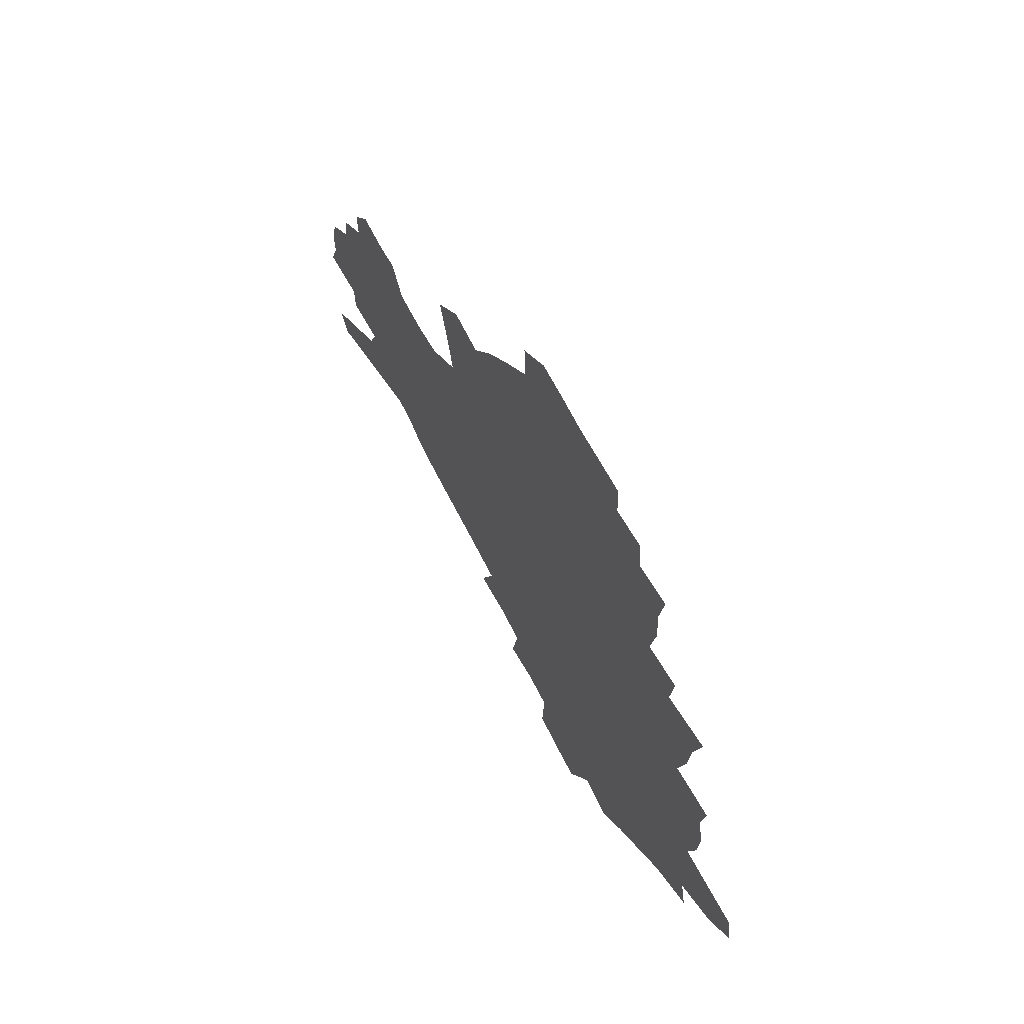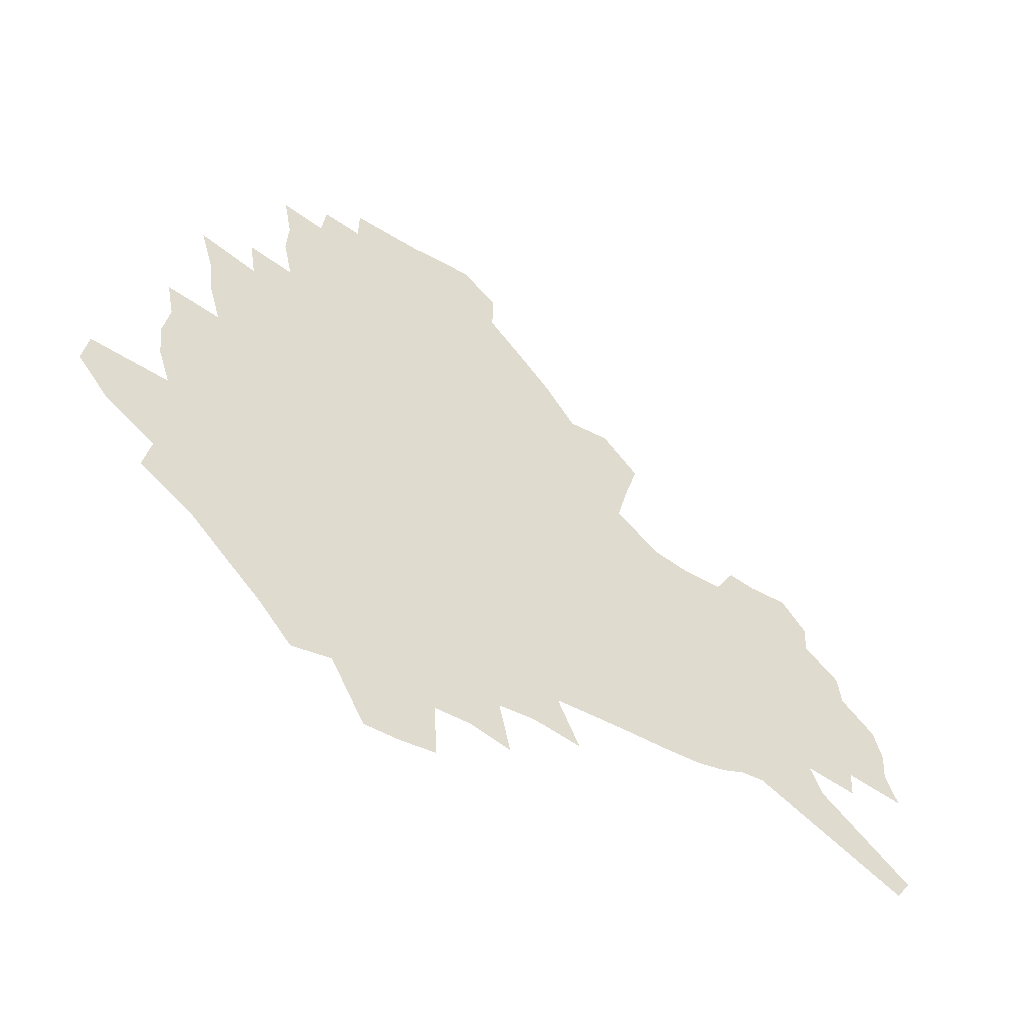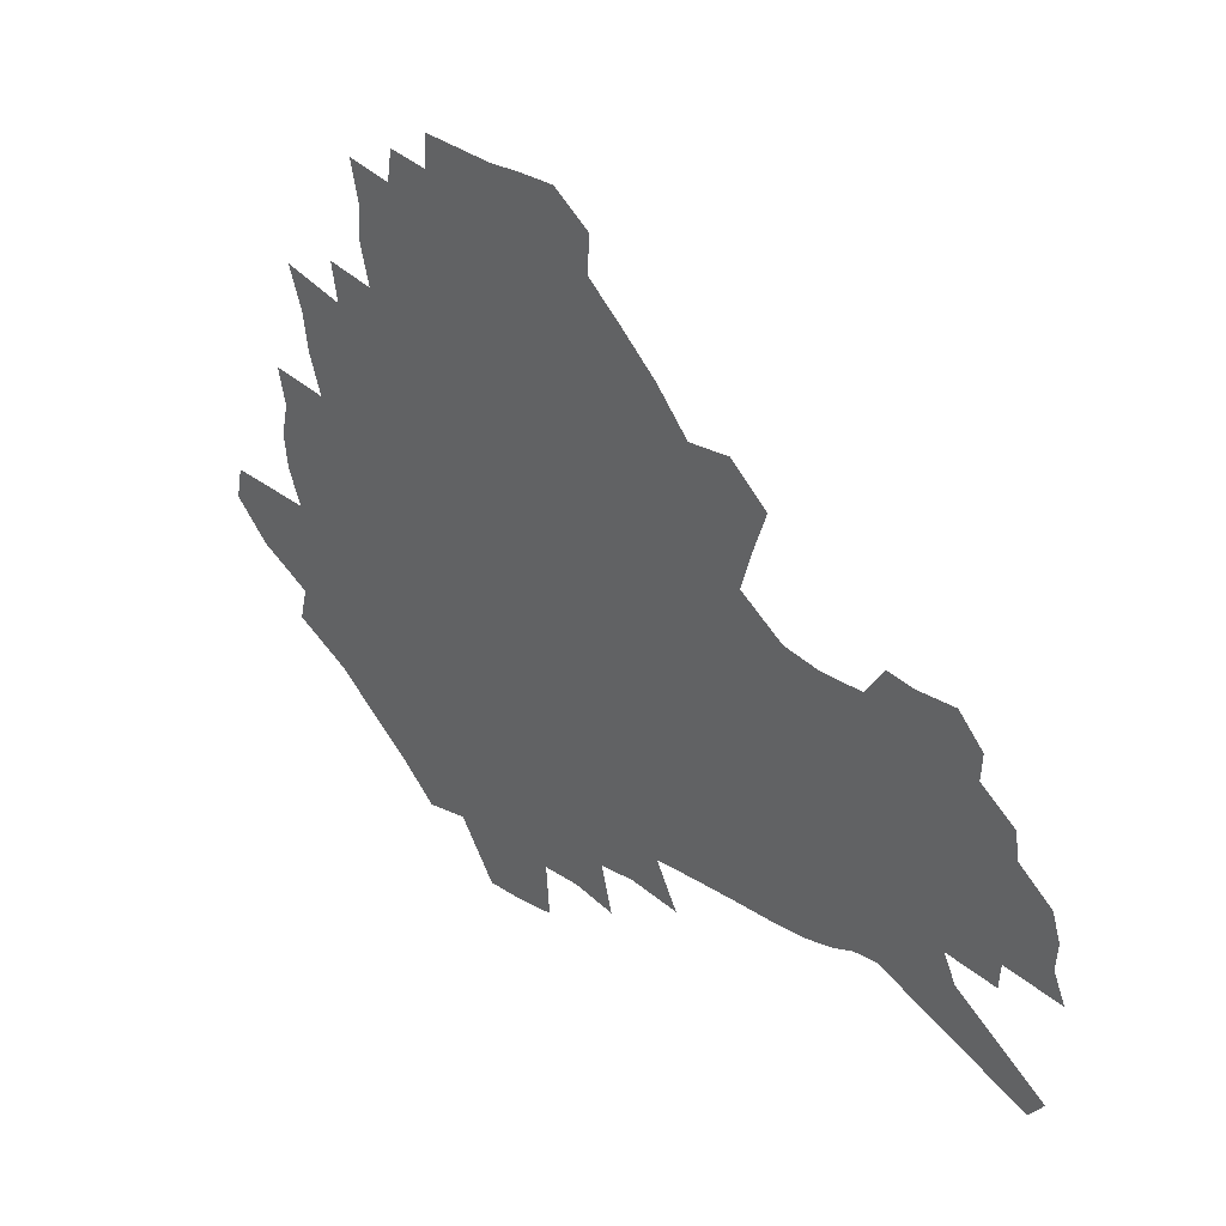
<metadata>
{"format":"obj","ext":"obj","renderer":"f3d","projection":"perspective","resolution":1024,"background":"white","views":[{"elev":62.6,"azim":-116.3,"up":"+Y"},{"elev":-50.0,"azim":-32.2,"up":"+Y"},{"elev":34.7,"azim":40.5,"up":"+Y"}]}
</metadata>
<code>
v 225.3 186.9 0
v 210.5 204.2 0
v 213.3 218.6 0
v 244.4 157.6 0
v 247.9 172.4 0
v 248.2 186.7 0
v 249.9 200.9 0
v 249.1 215.3 0
v 243.5 231.4 0
v 241.8 246.9 0
v 244.9 261.6 0
v 241.6 278.1 0
v 268.1 142.4 0
v 273 157.6 0
v 274.5 171.7 0
v 275.1 185.3 0
v 270.2 199.9 0
v 270 214 0
v 270.1 228.3 0
v 271.4 242.4 0
v 268.9 257.7 0
v 266.1 273.7 0
v 260.6 292 0
v 258.5 308.8 0
v 252.5 328.2 0
v 285 126.4 0
v 290 143 0
v 295 158.4 0
v 295.9 171.7 0
v 292.9 185.1 0
v 290.9 198.7 0
v 290.4 212.4 0
v 287.8 226.8 0
v 289.3 240.5 0
v 289 254.7 0
v 286.5 270.2 0
v 282.8 287.2 0
v 280.7 303.7 0
v 279.3 320.1 0
v 276.4 337.3 0
v 301.8 110.7 0
v 305.6 128.4 0
v 309 144.5 0
v 311.2 158.8 0
v 311.8 171.8 0
v 310.5 184.7 0
v 309.3 197.8 0
v 307.6 211.3 0
v 306.8 224.9 0
v 305.3 239 0
v 306.4 252.5 0
v 304.1 267.7 0
v 300.8 284.4 0
v 297.1 302.3 0
v 297.5 317.3 0
v 297.1 333 0
v 292.9 351.3 0
v 293.9 366.5 0
v 290.3 384.9 0
v 317.1 93.69 0
v 319.7 112.5 0
v 322.2 129.6 0
v 323.9 144.8 0
v 325.6 159.1 0
v 326.1 172.1 0
v 325.5 184.7 0
v 324.4 197.5 0
v 323.9 210.4 0
v 323.6 223.5 0
v 322.7 237 0
v 320.9 251.6 0
v 318.6 267.2 0
v 317 282.9 0
v 314.8 299.5 0
v 312.3 316.9 0
v 314 331.3 0
v 313.3 347.1 0
v 312.4 363.2 0
v 309.8 380.5 0
v 312 394.9 0
v 335.2 96.58 0
v 336.3 114.4 0
v 337.3 130.7 0
v 338.4 145.8 0
v 338.9 159.3 0
v 339.3 172.3 0
v 339.2 184.7 0
v 338.9 197.1 0
v 337.8 210 0
v 337.5 222.8 0
v 337.2 235.8 0
v 335 250.7 0
v 335.4 264.3 0
v 332.6 281.4 0
v 330.2 298.7 0
v 329.9 314.4 0
v 329.8 329.9 0
v 329.1 345.9 0
v 329 361.5 0
v 328.8 377.1 0
v 329.4 391.9 0
v 329.8 406.5 0
v 350.8 69.15 0
v 350.6 95.59 0
v 350.9 114.9 0
v 351.8 132.5 0
v 351.9 146.7 0
v 351.9 159.7 0
v 351.9 172.5 0
v 351.7 184.8 0
v 351.8 197.1 0
v 351.3 209.5 0
v 351.2 222.1 0
v 350.5 235.3 0
v 350.4 248.5 0
v 349 263.7 0
v 346.7 281.4 0
v 345.9 297 0
v 345.2 313.3 0
v 345.2 328.7 0
v 344.9 344.7 0
v 344.6 360.4 0
v 345.6 375 0
v 344.5 391.3 0
v 345.7 405.4 0
v 367 68.97 0
v 366 97.03 0
v 365.2 115.6 0
v 365 133.3 0
v 364.6 146.8 0
v 364.3 159.7 0
v 364.1 172.4 0
v 363.9 184.9 0
v 363.8 197.2 0
v 363.8 209.6 0
v 363.5 222.2 0
v 363.3 235 0
v 363.2 248.1 0
v 363.1 261.6 0
v 360.6 280.9 0
v 359.8 298.3 0
v 359.9 312.9 0
v 359.9 328.9 0
v 360.3 343.8 0
v 360.2 359.4 0
v 360.9 374.2 0
v 360.8 389.8 0
v 361.1 404.3 0
v 383.4 70.51 0
v 381.9 94.51 0
v 379.5 116 0
v 377.7 134.1 0
v 377.4 147 0
v 376.8 159.9 0
v 376.5 172.5 0
v 376.1 184.9 0
v 375.9 197.2 0
v 375.9 209.7 0
v 375.8 222.2 0
v 375.7 234.7 0
v 376.4 246.9 0
v 375.8 261.2 0
v 375.1 277.8 0
v 373.9 297.4 0
v 374.3 313 0
v 374.7 328.5 0
v 375.3 343.2 0
v 375.6 358.6 0
v 375.9 374.2 0
v 375.9 389.8 0
v 375.8 405.1 0
v 398.3 94.4 0
v 394.2 115.8 0
v 392.7 131.4 0
v 390.5 146.8 0
v 389.3 160.3 0
v 388.9 172.6 0
v 388.3 185.3 0
v 388 197.4 0
v 388.1 210 0
v 388 222.4 0
v 388.2 234.5 0
v 388.4 247.1 0
v 388.4 261.6 0
v 388.4 277.7 0
v 388.5 294.9 0
v 388.6 313.2 0
v 389.5 328.3 0
v 390.4 343.5 0
v 390.8 358.9 0
v 391.2 374.9 0
v 391.2 390.1 0
v 390.8 405.1 0
v 417.2 89.48 0
v 412 111.9 0
v 407.5 130.7 0
v 404.7 145.9 0
v 403 159.7 0
v 401.3 173.3 0
v 400.3 185.8 0
v 400.2 197.8 0
v 399.5 210.1 0
v 400.1 222.3 0
v 400.2 234.6 0
v 400.4 246.7 0
v 401.1 260.4 0
v 401.9 275.5 0
v 402.7 292.5 0
v 403.9 309.6 0
v 404.8 326.3 0
v 405.6 343.1 0
v 406.6 360.3 0
v 406.5 375.2 0
v 407.1 392.3 0
v 428.5 112.9 0
v 423.5 130 0
v 420.2 144.8 0
v 416.3 160 0
v 415.2 172.8 0
v 414.4 185.3 0
v 413.7 197.7 0
v 412.7 210.2 0
v 412.4 222.4 0
v 413 234.8 0
v 412.7 247 0
v 413.6 260 0
v 415.2 275.4 0
v 416.5 290.4 0
v 418.7 309.7 0
v 420.3 326.5 0
v 421.5 343.5 0
v 422.1 360.2 0
v 450.8 109 0
v 440.7 130.3 0
v 434.7 145.7 0
v 431.4 159.4 0
v 429.1 172.6 0
v 427.9 185.2 0
v 427.3 197.6 0
v 426.4 210 0
v 425.1 222.7 0
v 425.3 234.9 0
v 425.7 247.4 0
v 426.9 260.5 0
v 428.9 275.2 0
v 431 290.8 0
v 433.2 307.2 0
v 435.8 325.6 0
v 437.9 344.3 0
v 458.9 130.6 0
v 453.2 144.6 0
v 449.2 158.2 0
v 444.7 172.1 0
v 443.3 184.6 0
v 443.3 196.9 0
v 439.2 210.8 0
v 438.5 222.9 0
v 438.6 235.1 0
v 439.4 247.6 0
v 440.9 260.8 0
v 442.8 274.7 0
v 445.6 290.2 0
v 449.5 308 0
v 452.5 325.9 0
v 477.7 130.7 0
v 471.2 144.5 0
v 465.6 158.3 0
v 463.6 170.8 0
v 459.8 184.1 0
v 459 196.4 0
v 455.4 209.9 0
v 453.5 222.7 0
v 453.7 235.1 0
v 454.3 247.7 0
v 454.8 260.5 0
v 458.1 274.5 0
v 462.5 290.7 0
v 465.9 307.7 0
v 471.3 327.3 0
v 496.2 130.6 0
v 486 146.1 0
v 483.5 158.1 0
v 478.8 171.2 0
v 477 183.5 0
v 473.8 196.4 0
v 471.1 209.3 0
v 467.9 222.5 0
v 468.3 234.8 0
v 471 247.5 0
v 473.8 260.8 0
v 477.4 274.6 0
v 482 291.7 0
v 488.3 311.1 0
v 512.7 131.1 0
v 501.6 147 0
v 498.9 158.6 0
v 493.7 171.8 0
v 491.8 183.7 0
v 487.6 197 0
v 485.3 209.4 0
v 483.4 221.9 0
v 485.6 234 0
v 488.9 246.4 0
v 497.2 259.4 0
v 525.8 133.6 0
v 515.9 148.5 0
v 511.3 160.6 0
v 507.9 172.6 0
v 504.4 185 0
v 501.6 197.2 0
v 499.2 209.2 0
v 496.7 221.2 0
v 499.3 232.4 0
v 503.4 244 0
v 512.7 256.1 0
v 535.7 137.4 0
v 530.3 149.4 0
v 525.1 161.6 0
v 522.3 173.1 0
v 519.7 184.8 0
v 518.5 196.4 0
v 515.7 208.5 0
v 515.1 219.9 0
v 514.5 231.1 0
v 517.7 241.9 0
v 532.7 255.7 0
v 541.4 269.3 0
v 546.4 138.1 0
v 542.8 150.6 0
v 540.2 161.6 0
v 537.7 173 0
v 533.8 184.9 0
v 533.7 196.1 0
v 535.7 207.4 0
v 533.9 218.9 0
v 537.3 230.4 0
v 541.6 242.2 0
v 547.1 254.4 0
v 553.6 267.1 0
v 616 104.7 0
v 559.5 150 0
v 560.4 160.2 0
v 557 172.1 0
v 556 183.5 0
v 557.9 194.8 0
v 558 206.4 0
v 558 218.1 0
v 562.4 230 0
v 560.1 241.9 0
v 564 253.9 0
v 571.6 267.5 0
v 622.7 113.9 0
v 580.5 147.1 0
v 574.7 159.8 0
v 576.9 170.6 0
v 575.1 182.3 0
v 574.8 193.9 0
v 575.8 205.5 0
v 578.1 217.4 0
v 580.2 229.5 0
v 582.7 241.8 0
v 583.3 254.1 0
v 598.2 156.1 0
v 598.9 167.8 0
v 594 180.7 0
v 589.3 193.2 0
v 595.7 204.3 0
v 600.8 216.2 0
v 599 228.8 0
v 625.5 163.5 0
v 619.8 177.3 0
v 620.6 189.7 0
v 616.6 202.7 0
f 5 6 1
f 1 6 2
f 6 7 2
f 2 7 3
f 7 8 3
f 13 14 4
f 4 14 5
f 14 15 5
f 5 15 6
f 15 16 6
f 6 16 7
f 16 17 7
f 7 17 8
f 17 18 8
f 8 18 9
f 18 19 9
f 9 19 10
f 19 20 10
f 10 20 11
f 20 21 11
f 11 21 12
f 21 22 12
f 26 27 13
f 13 27 14
f 27 28 14
f 14 28 15
f 28 29 15
f 15 29 16
f 29 30 16
f 16 30 17
f 30 31 17
f 17 31 18
f 31 32 18
f 18 32 19
f 32 33 19
f 19 33 20
f 33 34 20
f 20 34 21
f 34 35 21
f 21 35 22
f 35 36 22
f 22 36 23
f 36 37 23
f 23 37 24
f 37 38 24
f 24 38 25
f 38 39 25
f 41 42 26
f 26 42 27
f 42 43 27
f 27 43 28
f 43 44 28
f 28 44 29
f 44 45 29
f 29 45 30
f 45 46 30
f 30 46 31
f 46 47 31
f 31 47 32
f 47 48 32
f 32 48 33
f 48 49 33
f 33 49 34
f 49 50 34
f 34 50 35
f 50 51 35
f 35 51 36
f 51 52 36
f 36 52 37
f 52 53 37
f 37 53 38
f 53 54 38
f 38 54 39
f 54 55 39
f 39 55 40
f 55 56 40
f 60 61 41
f 41 61 42
f 61 62 42
f 42 62 43
f 62 63 43
f 43 63 44
f 63 64 44
f 44 64 45
f 64 65 45
f 45 65 46
f 65 66 46
f 46 66 47
f 66 67 47
f 47 67 48
f 67 68 48
f 48 68 49
f 68 69 49
f 49 69 50
f 69 70 50
f 50 70 51
f 70 71 51
f 51 71 52
f 71 72 52
f 52 72 53
f 72 73 53
f 53 73 54
f 73 74 54
f 54 74 55
f 74 75 55
f 55 75 56
f 75 76 56
f 56 76 57
f 76 77 57
f 57 77 58
f 77 78 58
f 58 78 59
f 78 79 59
f 60 81 61
f 81 82 61
f 61 82 62
f 82 83 62
f 62 83 63
f 83 84 63
f 63 84 64
f 84 85 64
f 64 85 65
f 85 86 65
f 65 86 66
f 86 87 66
f 66 87 67
f 87 88 67
f 67 88 68
f 88 89 68
f 68 89 69
f 89 90 69
f 69 90 70
f 90 91 70
f 70 91 71
f 91 92 71
f 71 92 72
f 92 93 72
f 72 93 73
f 93 94 73
f 73 94 74
f 94 95 74
f 74 95 75
f 95 96 75
f 75 96 76
f 96 97 76
f 76 97 77
f 97 98 77
f 77 98 78
f 98 99 78
f 78 99 79
f 99 100 79
f 79 100 80
f 100 101 80
f 103 104 81
f 81 104 82
f 104 105 82
f 82 105 83
f 105 106 83
f 83 106 84
f 106 107 84
f 84 107 85
f 107 108 85
f 85 108 86
f 108 109 86
f 86 109 87
f 109 110 87
f 87 110 88
f 110 111 88
f 88 111 89
f 111 112 89
f 89 112 90
f 112 113 90
f 90 113 91
f 113 114 91
f 91 114 92
f 114 115 92
f 92 115 93
f 115 116 93
f 93 116 94
f 116 117 94
f 94 117 95
f 117 118 95
f 95 118 96
f 118 119 96
f 96 119 97
f 119 120 97
f 97 120 98
f 120 121 98
f 98 121 99
f 121 122 99
f 99 122 100
f 122 123 100
f 100 123 101
f 123 124 101
f 101 124 102
f 124 125 102
f 103 126 104
f 126 127 104
f 104 127 105
f 127 128 105
f 105 128 106
f 128 129 106
f 106 129 107
f 129 130 107
f 107 130 108
f 130 131 108
f 108 131 109
f 131 132 109
f 109 132 110
f 132 133 110
f 110 133 111
f 133 134 111
f 111 134 112
f 134 135 112
f 112 135 113
f 135 136 113
f 113 136 114
f 136 137 114
f 114 137 115
f 137 138 115
f 115 138 116
f 138 139 116
f 116 139 117
f 139 140 117
f 117 140 118
f 140 141 118
f 118 141 119
f 141 142 119
f 119 142 120
f 142 143 120
f 120 143 121
f 143 144 121
f 121 144 122
f 144 145 122
f 122 145 123
f 145 146 123
f 123 146 124
f 146 147 124
f 124 147 125
f 147 148 125
f 126 149 127
f 149 150 127
f 127 150 128
f 150 151 128
f 128 151 129
f 151 152 129
f 129 152 130
f 152 153 130
f 130 153 131
f 153 154 131
f 131 154 132
f 154 155 132
f 132 155 133
f 155 156 133
f 133 156 134
f 156 157 134
f 134 157 135
f 157 158 135
f 135 158 136
f 158 159 136
f 136 159 137
f 159 160 137
f 137 160 138
f 160 161 138
f 138 161 139
f 161 162 139
f 139 162 140
f 162 163 140
f 140 163 141
f 163 164 141
f 141 164 142
f 164 165 142
f 142 165 143
f 165 166 143
f 143 166 144
f 166 167 144
f 144 167 145
f 167 168 145
f 145 168 146
f 168 169 146
f 146 169 147
f 169 170 147
f 147 170 148
f 170 171 148
f 150 172 151
f 172 173 151
f 151 173 152
f 173 174 152
f 152 174 153
f 174 175 153
f 153 175 154
f 175 176 154
f 154 176 155
f 176 177 155
f 155 177 156
f 177 178 156
f 156 178 157
f 178 179 157
f 157 179 158
f 179 180 158
f 158 180 159
f 180 181 159
f 159 181 160
f 181 182 160
f 160 182 161
f 182 183 161
f 161 183 162
f 183 184 162
f 162 184 163
f 184 185 163
f 163 185 164
f 185 186 164
f 164 186 165
f 186 187 165
f 165 187 166
f 187 188 166
f 166 188 167
f 188 189 167
f 167 189 168
f 189 190 168
f 168 190 169
f 190 191 169
f 169 191 170
f 191 192 170
f 170 192 171
f 192 193 171
f 172 194 173
f 194 195 173
f 173 195 174
f 195 196 174
f 174 196 175
f 196 197 175
f 175 197 176
f 197 198 176
f 176 198 177
f 198 199 177
f 177 199 178
f 199 200 178
f 178 200 179
f 200 201 179
f 179 201 180
f 201 202 180
f 180 202 181
f 202 203 181
f 181 203 182
f 203 204 182
f 182 204 183
f 204 205 183
f 183 205 184
f 205 206 184
f 184 206 185
f 206 207 185
f 185 207 186
f 207 208 186
f 186 208 187
f 208 209 187
f 187 209 188
f 209 210 188
f 188 210 189
f 210 211 189
f 189 211 190
f 211 212 190
f 190 212 191
f 212 213 191
f 191 213 192
f 213 214 192
f 192 214 193
f 195 215 196
f 215 216 196
f 196 216 197
f 216 217 197
f 197 217 198
f 217 218 198
f 198 218 199
f 218 219 199
f 199 219 200
f 219 220 200
f 200 220 201
f 220 221 201
f 201 221 202
f 221 222 202
f 202 222 203
f 222 223 203
f 203 223 204
f 223 224 204
f 204 224 205
f 224 225 205
f 205 225 206
f 225 226 206
f 206 226 207
f 226 227 207
f 207 227 208
f 227 228 208
f 208 228 209
f 228 229 209
f 209 229 210
f 229 230 210
f 210 230 211
f 230 231 211
f 211 231 212
f 231 232 212
f 212 232 213
f 215 233 216
f 233 234 216
f 216 234 217
f 234 235 217
f 217 235 218
f 235 236 218
f 218 236 219
f 236 237 219
f 219 237 220
f 237 238 220
f 220 238 221
f 238 239 221
f 221 239 222
f 239 240 222
f 222 240 223
f 240 241 223
f 223 241 224
f 241 242 224
f 224 242 225
f 242 243 225
f 225 243 226
f 243 244 226
f 226 244 227
f 244 245 227
f 227 245 228
f 245 246 228
f 228 246 229
f 246 247 229
f 229 247 230
f 247 248 230
f 230 248 231
f 248 249 231
f 231 249 232
f 234 250 235
f 250 251 235
f 235 251 236
f 251 252 236
f 236 252 237
f 252 253 237
f 237 253 238
f 253 254 238
f 238 254 239
f 254 255 239
f 239 255 240
f 255 256 240
f 240 256 241
f 256 257 241
f 241 257 242
f 257 258 242
f 242 258 243
f 258 259 243
f 243 259 244
f 259 260 244
f 244 260 245
f 260 261 245
f 245 261 246
f 261 262 246
f 246 262 247
f 262 263 247
f 247 263 248
f 263 264 248
f 248 264 249
f 250 265 251
f 265 266 251
f 251 266 252
f 266 267 252
f 252 267 253
f 267 268 253
f 253 268 254
f 268 269 254
f 254 269 255
f 269 270 255
f 255 270 256
f 270 271 256
f 256 271 257
f 271 272 257
f 257 272 258
f 272 273 258
f 258 273 259
f 273 274 259
f 259 274 260
f 274 275 260
f 260 275 261
f 275 276 261
f 261 276 262
f 276 277 262
f 262 277 263
f 277 278 263
f 263 278 264
f 278 279 264
f 265 280 266
f 280 281 266
f 266 281 267
f 281 282 267
f 267 282 268
f 282 283 268
f 268 283 269
f 283 284 269
f 269 284 270
f 284 285 270
f 270 285 271
f 285 286 271
f 271 286 272
f 286 287 272
f 272 287 273
f 287 288 273
f 273 288 274
f 288 289 274
f 274 289 275
f 289 290 275
f 275 290 276
f 290 291 276
f 276 291 277
f 291 292 277
f 277 292 278
f 292 293 278
f 278 293 279
f 280 294 281
f 294 295 281
f 281 295 282
f 295 296 282
f 282 296 283
f 296 297 283
f 283 297 284
f 297 298 284
f 284 298 285
f 298 299 285
f 285 299 286
f 299 300 286
f 286 300 287
f 300 301 287
f 287 301 288
f 301 302 288
f 288 302 289
f 302 303 289
f 289 303 290
f 303 304 290
f 290 304 291
f 294 305 295
f 305 306 295
f 295 306 296
f 306 307 296
f 296 307 297
f 307 308 297
f 297 308 298
f 308 309 298
f 298 309 299
f 309 310 299
f 299 310 300
f 310 311 300
f 300 311 301
f 311 312 301
f 301 312 302
f 312 313 302
f 302 313 303
f 313 314 303
f 303 314 304
f 314 315 304
f 305 316 306
f 316 317 306
f 306 317 307
f 317 318 307
f 307 318 308
f 318 319 308
f 308 319 309
f 319 320 309
f 309 320 310
f 320 321 310
f 310 321 311
f 321 322 311
f 311 322 312
f 322 323 312
f 312 323 313
f 323 324 313
f 313 324 314
f 324 325 314
f 314 325 315
f 325 326 315
f 316 328 317
f 328 329 317
f 317 329 318
f 329 330 318
f 318 330 319
f 330 331 319
f 319 331 320
f 331 332 320
f 320 332 321
f 332 333 321
f 321 333 322
f 333 334 322
f 322 334 323
f 334 335 323
f 323 335 324
f 335 336 324
f 324 336 325
f 336 337 325
f 325 337 326
f 337 338 326
f 326 338 327
f 338 339 327
f 328 340 329
f 340 341 329
f 329 341 330
f 341 342 330
f 330 342 331
f 342 343 331
f 331 343 332
f 343 344 332
f 332 344 333
f 344 345 333
f 333 345 334
f 345 346 334
f 334 346 335
f 346 347 335
f 335 347 336
f 347 348 336
f 336 348 337
f 348 349 337
f 337 349 338
f 349 350 338
f 338 350 339
f 350 351 339
f 340 352 341
f 352 353 341
f 341 353 342
f 353 354 342
f 342 354 343
f 354 355 343
f 343 355 344
f 355 356 344
f 344 356 345
f 356 357 345
f 345 357 346
f 357 358 346
f 346 358 347
f 358 359 347
f 347 359 348
f 359 360 348
f 348 360 349
f 360 361 349
f 349 361 350
f 361 362 350
f 350 362 351
f 354 363 355
f 363 364 355
f 355 364 356
f 364 365 356
f 356 365 357
f 365 366 357
f 357 366 358
f 366 367 358
f 358 367 359
f 367 368 359
f 359 368 360
f 368 369 360
f 360 369 361
f 364 370 365
f 370 371 365
f 365 371 366
f 371 372 366
f 366 372 367
f 372 373 367
f 367 373 368

</code>
